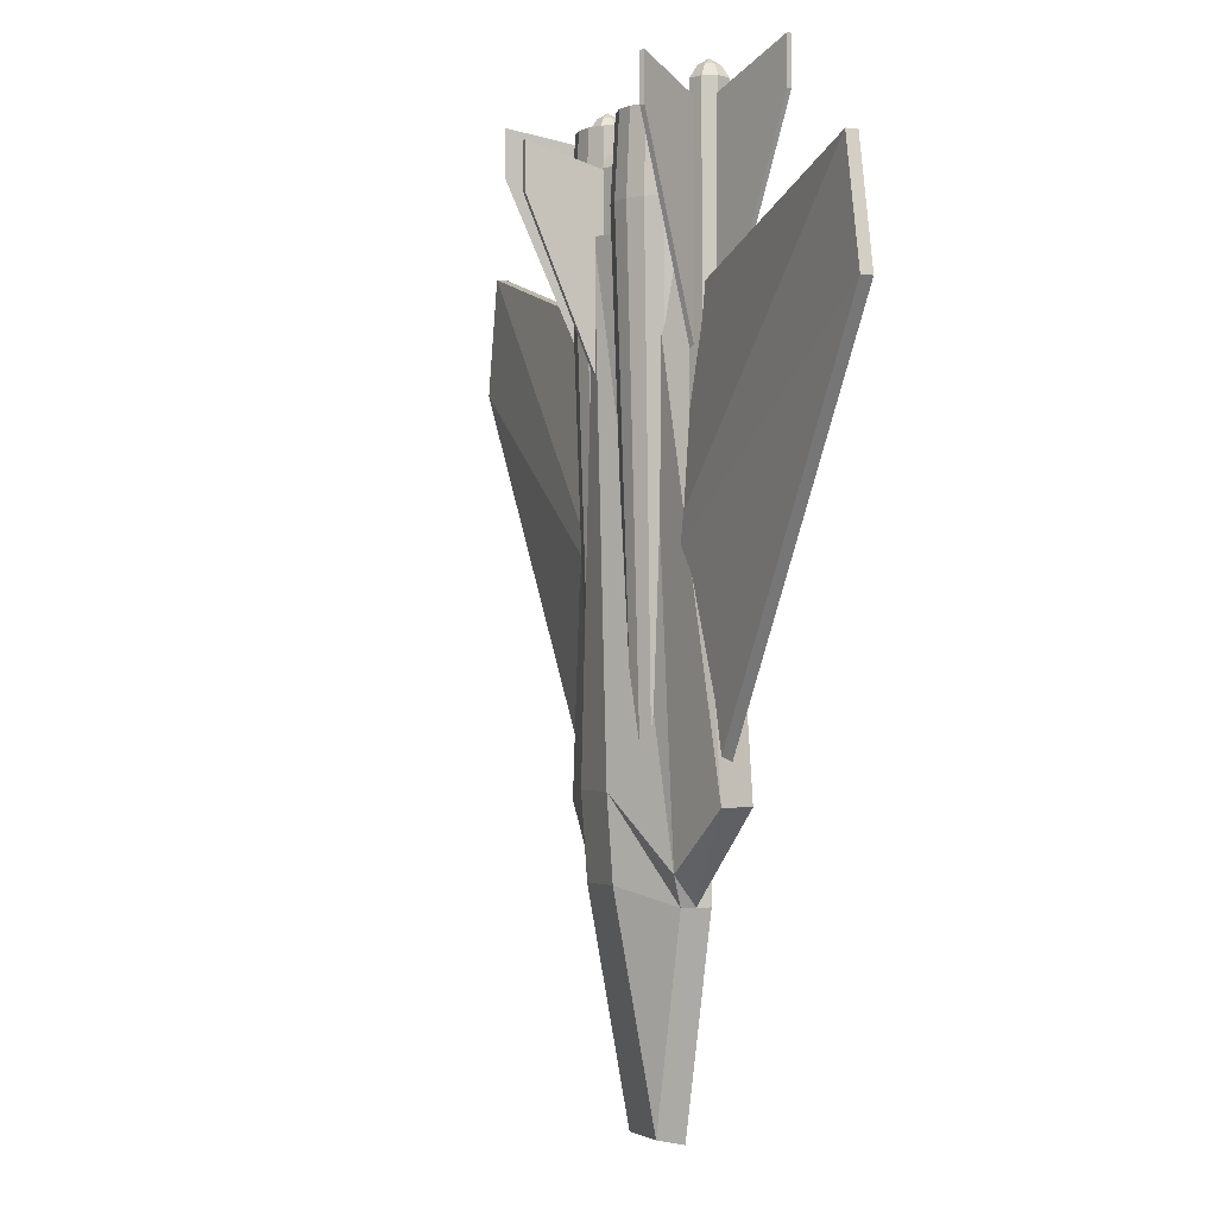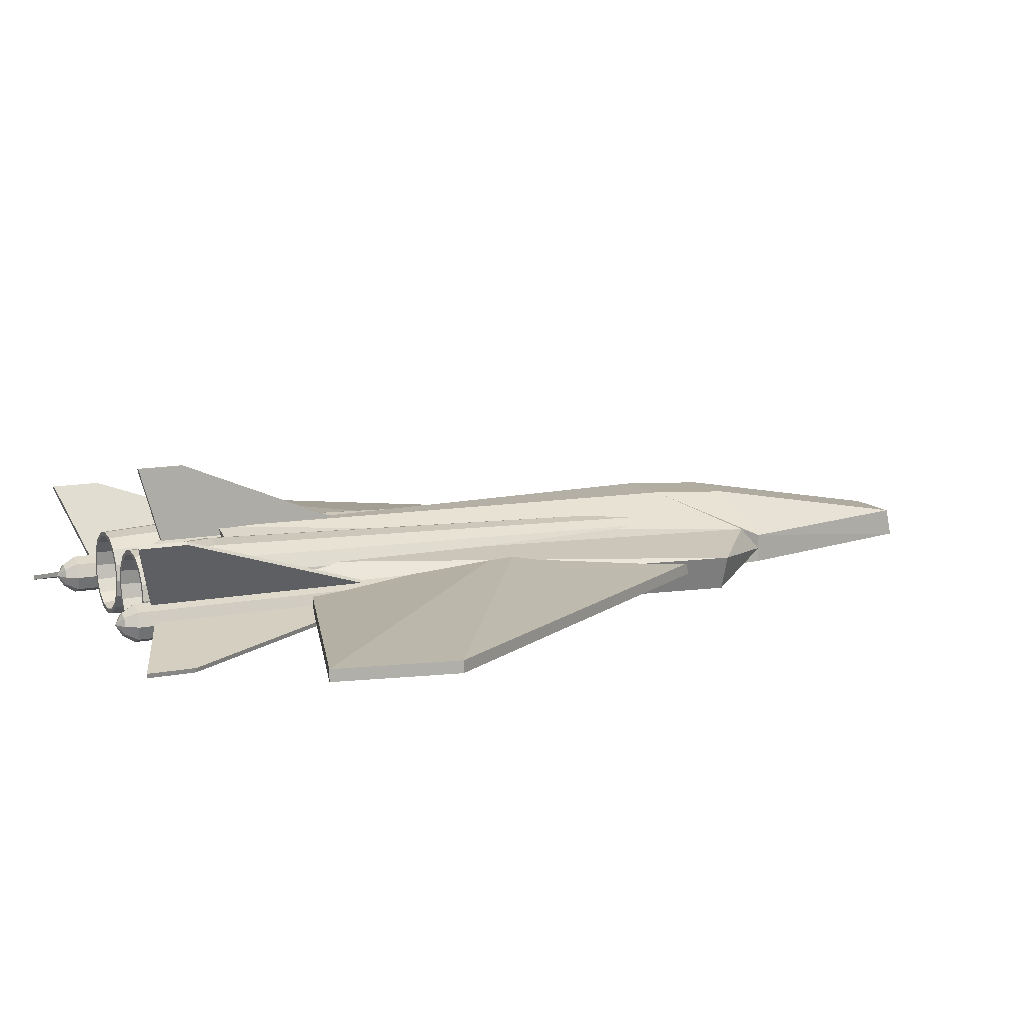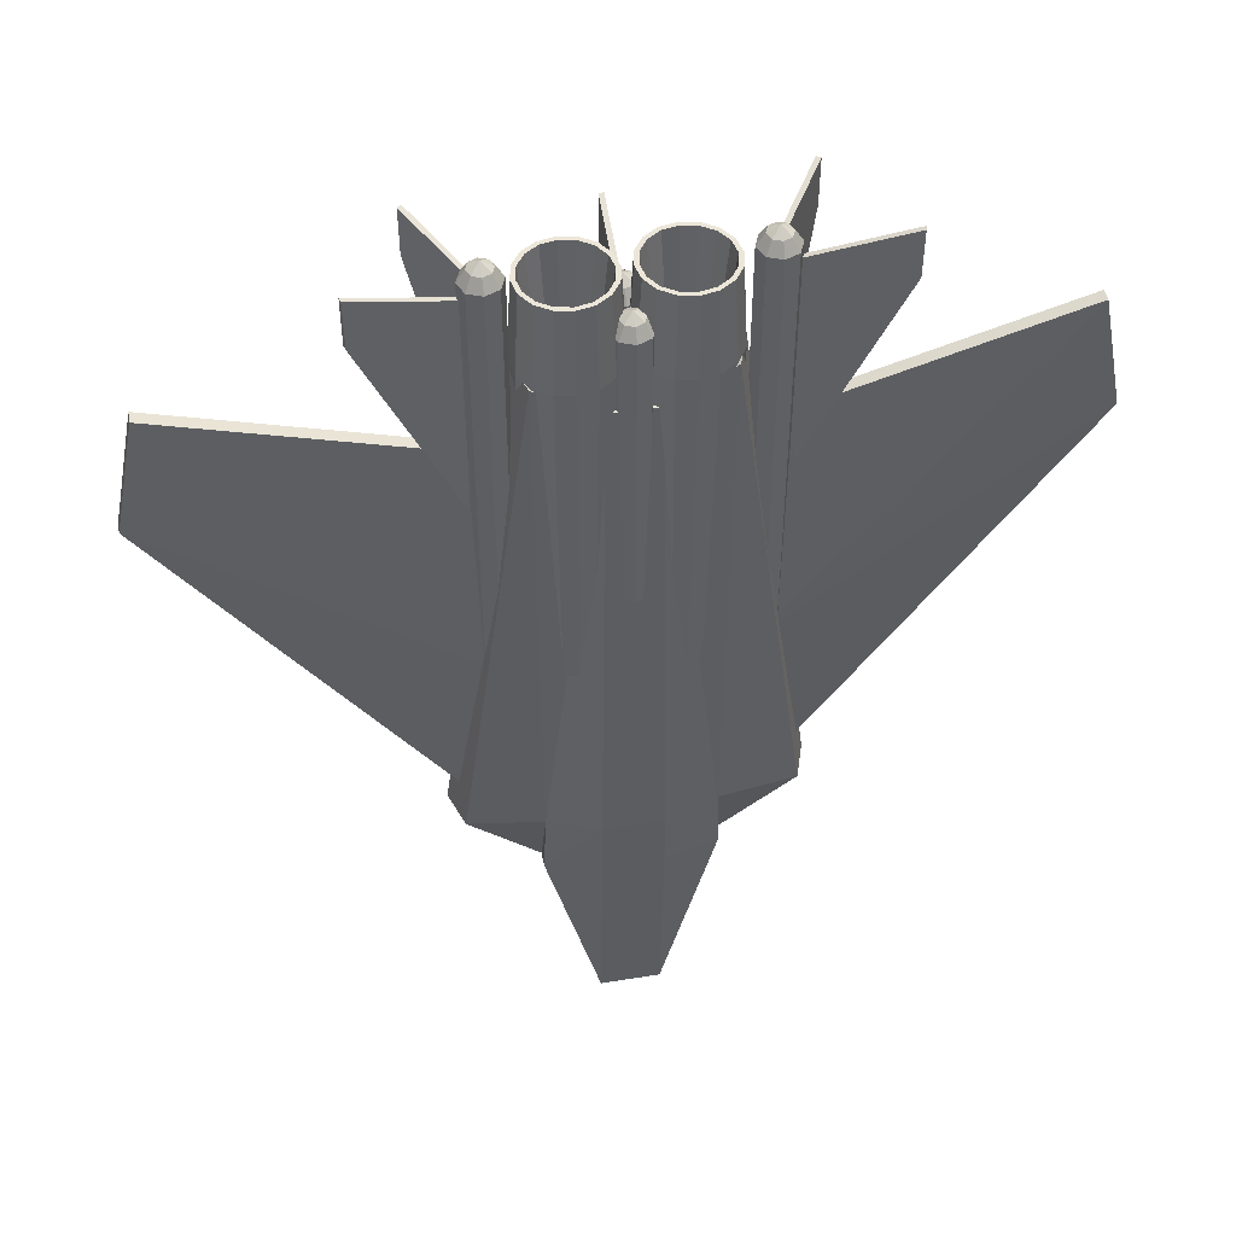
<metadata>
{"format":"obj","ext":"obj","renderer":"f3d","projection":"perspective","resolution":1024,"background":"white","views":[{"elev":-2.7,"azim":-112.9,"up":"+Z"},{"elev":11.7,"azim":64.8,"up":"+Y"},{"elev":48.8,"azim":-10.3,"up":"+Z"}]}
</metadata>
<code>
v -0.004 0.02 0.27
v -0.00674 0.006223 0.27
v -0.003045 0.004693 0.2
v 0 0.02 0.2
v -0.06546 -0.005456 0.27
v -0.07326 0.006223 0.27
v -0.07695 0.004693 0.2
v -0.06828 -0.008284 0.2
v -0.00674 0.03378 0.27
v -0.003045 0.03531 0.2
v -0.05378 -0.01326 0.27
v -0.05531 -0.01696 0.2
v -0.05378 0.05326 0.27
v -0.04 0.056 0.27
v -0.04 0.06 0.2
v -0.05531 0.05695 0.2
v -0.01454 0.04546 0.27
v -0.01172 0.04828 0.2
v -0.04 -0.016 0.27
v -0.04 -0.02 0.2
v -0.06546 0.04546 0.27
v -0.06828 0.04828 0.2
v -0.02622 0.05326 0.27
v -0.02469 0.05695 0.2
v -0.02622 -0.01326 0.27
v -0.02469 -0.01696 0.2
v -0.07326 0.03378 0.27
v -0.07695 0.03531 0.2
v -0.01454 -0.005456 0.27
v -0.01172 -0.008284 0.2
v -0.076 0.02 0.27
v -0.08 0.02 0.2
v -0.01709 0.04291 0.27
v -0.01007 0.0324 0.27
v -0.04 -0.0124 0.27
v -0.0524 -0.009934 0.27
v -0.06291 0.04291 0.27
v -0.0524 0.04993 0.27
v -0.0276 0.04993 0.27
v -0.0276 -0.009934 0.27
v -0.06993 0.0324 0.27
v -0.04 0.0524 0.27
v -0.01709 -0.00291 0.27
v -0.0724 0.02 0.27
v -0.01007 0.007601 0.27
v -0.06993 0.007601 0.27
v -0.0076 0.02 0.27
v -0.06291 -0.00291 0.27
v -0.01605 0.02992 0.21
v -0.01408 0.02 0.21
v -0.04992 -0.003947 0.21
v -0.05833 0.001672 0.21
v -0.04992 0.04395 0.21
v -0.04 0.04592 0.21
v -0.02167 0.03833 0.21
v -0.04 -0.00592 0.21
v -0.05833 0.03833 0.21
v -0.03008 0.04395 0.21
v -0.03008 -0.003947 0.21
v -0.06395 0.02992 0.21
v -0.02167 0.001672 0.21
v -0.06592 0.02 0.21
v -0.01605 0.01008 0.21
v -0.06395 0.01008 0.21
v -0.064 0.02 -0.27
v -0.06217 0.01081 -0.27
v -0.02303 0.00303 -0.27
v -0.01783 0.01081 -0.27
v -0.06217 0.02918 -0.27
v -0.03082 -0.002173 -0.27
v -0.03082 0.04217 -0.27
v -0.04 0.044 -0.27
v -0.05697 0.03697 -0.27
v -0.04 -0.004 -0.27
v -0.02303 0.03697 -0.27
v -0.04918 0.04217 -0.27
v -0.04918 -0.002173 -0.27
v -0.01783 0.02918 -0.27
v -0.05697 0.00303 -0.27
v -0.016 0.02 -0.27
v -0.04 0.02 0.21
v 0.076 0.02 0.27
v 0.07326 0.006223 0.27
v 0.07695 0.004693 0.2
v 0.08 0.02 0.2
v 0.01454 -0.005456 0.27
v 0.00674 0.006223 0.27
v 0.003045 0.004693 0.2
v 0.01172 -0.008284 0.2
v 0.07326 0.03378 0.27
v 0.07695 0.03531 0.2
v 0.02622 -0.01326 0.27
v 0.02469 -0.01696 0.2
v 0.02622 0.05326 0.27
v 0.04 0.056 0.27
v 0.04 0.06 0.2
v 0.02469 0.05695 0.2
v 0.06546 0.04546 0.27
v 0.06828 0.04828 0.2
v 0.04 -0.016 0.27
v 0.04 -0.02 0.2
v 0.01454 0.04546 0.27
v 0.01172 0.04828 0.2
v 0.05378 0.05326 0.27
v 0.05531 0.05695 0.2
v 0.05378 -0.01326 0.27
v 0.05531 -0.01696 0.2
v 0.00674 0.03378 0.27
v 0.003045 0.03531 0.2
v 0.06546 -0.005456 0.27
v 0.06828 -0.008284 0.2
v 0.004 0.02 0.27
v 0 0.02 0.2
v 0.06291 0.04291 0.27
v 0.06993 0.0324 0.27
v 0.04 -0.0124 0.27
v 0.0276 -0.009934 0.27
v 0.01709 0.04291 0.27
v 0.0276 0.04993 0.27
v 0.0524 0.04993 0.27
v 0.0524 -0.009934 0.27
v 0.01007 0.0324 0.27
v 0.04 0.0524 0.27
v 0.06291 -0.00291 0.27
v 0.0076 0.02 0.27
v 0.06993 0.007601 0.27
v 0.01007 0.007601 0.27
v 0.0724 0.02 0.27
v 0.01709 -0.00291 0.27
v 0.06395 0.02992 0.21
v 0.06592 0.02 0.21
v 0.03008 -0.003947 0.21
v 0.02167 0.001672 0.21
v 0.03008 0.04395 0.21
v 0.04 0.04592 0.21
v 0.05833 0.03833 0.21
v 0.04 -0.00592 0.21
v 0.02167 0.03833 0.21
v 0.04992 0.04395 0.21
v 0.04992 -0.003947 0.21
v 0.01605 0.02992 0.21
v 0.05833 0.001672 0.21
v 0.01408 0.02 0.21
v 0.06395 0.01008 0.21
v 0.01605 0.01008 0.21
v 0.016 0.02 -0.27
v 0.01783 0.01081 -0.27
v 0.05697 0.00303 -0.27
v 0.06217 0.01081 -0.27
v 0.01783 0.02918 -0.27
v 0.04918 -0.002173 -0.27
v 0.04918 0.04217 -0.27
v 0.04 0.044 -0.27
v 0.02303 0.03697 -0.27
v 0.04 -0.004 -0.27
v 0.05697 0.03697 -0.27
v 0.03081 0.04217 -0.27
v 0.03081 -0.002173 -0.27
v 0.06217 0.02918 -0.27
v 0.02303 0.00303 -0.27
v 0.064 0.02 -0.27
v 0.04 0.02 0.21
v -0.087 -0.003 -0.09
v -0.066 0.007 0.12
v -0.326 0.007 0.2
v -0.346 0.007 0.1
v -0.096 0.007 -0.27
v -0.046 0.033 -0.09
v -0.326 0.017 0.2
v -0.066 0.017 0.12
v -0.346 0.017 0.1
v -0.096 0.017 -0.27
v 0.324 0.017 0.2
v 0.324 0.007 0.2
v 0.344 0.007 0.1
v 0.344 0.017 0.1
v 0.094 0.007 -0.27
v 0.094 0.017 -0.27
v 0.064 0.017 0.12
v 0.064 0.007 0.12
v 0.044 0.033 -0.09
v 0.085 -0.003 -0.09
v 0.025 0.055 -0.31
v 0.07 0.02 -0.325
v 0.025 0.02 -0.5
v -0.025 0.055 -0.31
v -0.025 0.06 -0.24
v 0.025 0.06 -0.24
v -0.025 0.02 -0.5
v -0.07 0.02 -0.325
v -0.14 0.02 -0.25
v -0.056 0.04 0.18
v -0.08 0.03 -0.3
v 0.08 0.03 -0.3
v 0.14 0.02 -0.25
v 0.056 0.04 0.18
v -0.08 0.02 0.2
v 0.08 0.02 0.2
v 0 0.06 0.18
v 0.025 -0.014 -0.326
v -0.025 -0.014 -0.326
v -0.025 -0.004 -0.505
v 0.025 -0.004 -0.505
v 0.07 -0.005 -0.325
v -0.07 -0.005 -0.325
v -0.025 -0.01575 -0.2745
v 0.025 -0.01575 -0.2745
v 0.06783 -0.00715 -0.2656
v -0.06783 -0.00715 -0.2656
v 0.07 -0.01 0.2
v 0.13 -0.01 -0.25
v -0.07 -0.01 0.2
v -0.13 -0.01 -0.25
v -0.02 -0.01 0.17
v 0.02 -0.01 0.17
v 0.07 0.0075 -0.325
v -0.07 0.0075 -0.325
v -0.1852 -0.01481 0.26
v -0.1852 -0.01481 0.3
v -0.1862 -0.01094 0.3
v -0.1862 -0.01094 0.26
v -0.1079 0.005898 0.27
v -0.1089 0.009762 0.27
v -0.1079 0.005898 0.07
v -0.1089 0.009762 0.07
v 0.1861 -0.009944 0.26
v 0.1861 -0.009944 0.3
v 0.1851 -0.01381 0.3
v 0.1851 -0.01381 0.26
v 0.1088 0.01076 0.27
v 0.1078 0.006898 0.27
v 0.1088 0.01076 0.07
v 0.1078 0.006898 0.07
v -0.1393 0.07882 0.25
v -0.1393 0.07882 0.29
v -0.136 0.08112 0.29
v -0.136 0.08112 0.25
v -0.09916 0.02148 0.27
v -0.09588 0.02378 0.27
v -0.09343 0.01329 0.06
v -0.09015 0.01558 0.06
v -0.001963 0.1168 0.21
v -0.001963 0.1168 0.25
v 0.002036 0.1168 0.25
v 0.002036 0.1168 0.21
v -0.001963 0.04675 0.23
v 0.002037 0.04675 0.23
v -0.001963 0.03675 0.02
v 0.002036 0.03675 0.02
v 0.136 0.08112 0.25
v 0.136 0.08112 0.29
v 0.1393 0.07882 0.29
v 0.1393 0.07882 0.25
v 0.09588 0.02378 0.27
v 0.09916 0.02148 0.27
v 0.09015 0.01558 0.06
v 0.09343 0.01329 0.06
v 0.096 -0.008 -0.074
v 0.096 -0.008 0.284
v 0.08469 -0.003314 0.284
v 0.08469 -0.003314 -0.074
v 0.1073 0.01931 -0.074
v 0.1073 0.01931 0.284
v 0.112 0.008 0.284
v 0.112 0.008 -0.074
v 0.08 0.008 0.284
v 0.08 0.008 -0.074
v 0.1073 -0.003314 0.284
v 0.1073 -0.003314 -0.074
v 0.08469 0.01931 0.284
v 0.08469 0.01931 -0.074
v 0.096 0.024 -0.074
v 0.096 0.024 0.284
v 0.08921 0.001212 0.294
v 0.0864 0.008 0.294
v 0.1056 0.008 0.294
v 0.1028 0.001212 0.294
v 0.08921 0.01479 0.294
v 0.096 -0.0016 0.294
v 0.096 0.0176 0.294
v 0.1028 0.01479 0.294
v 0.096 0.008 0.3
v -0.1073 0.01931 -0.074
v -0.1073 0.01931 0.284
v -0.096 0.024 0.284
v -0.096 0.024 -0.074
v -0.08469 0.01931 -0.074
v -0.08469 0.01931 0.284
v -0.08469 -0.003314 -0.074
v -0.08469 -0.003314 0.284
v -0.096 -0.008 0.284
v -0.096 -0.008 -0.074
v -0.112 0.008 -0.074
v -0.112 0.008 0.284
v -0.08 0.008 -0.074
v -0.08 0.008 0.284
v -0.1073 -0.003314 -0.074
v -0.1073 -0.003314 0.284
v -0.1028 0.001212 0.294
v -0.1056 0.008 0.294
v -0.0864 0.008 0.294
v -0.08921 0.001212 0.294
v -0.1028 0.01479 0.294
v -0.096 -0.0016 0.294
v -0.096 0.0176 0.294
v -0.08921 0.01479 0.294
v -0.096 0.008 0.3
v 0 0.022 -0.015
v 0 0.022 0.233
v -0.01131 0.02669 0.233
v -0.01131 0.02669 -0.015
v 0.01131 0.04931 -0.015
v 0.01131 0.04931 0.233
v 0.016 0.038 0.233
v 0.016 0.038 -0.015
v -0.016 0.038 0.233
v -0.016 0.038 -0.015
v 0.01131 0.02669 0.233
v 0.01131 0.02669 -0.015
v -0.01131 0.04931 0.233
v -0.01131 0.04931 -0.015
v 0 0.054 -0.015
v 0 0.054 0.233
v -0.006788 0.03121 0.243
v -0.0096 0.038 0.243
v 0.0096 0.038 0.243
v 0.006788 0.03121 0.243
v -0.006788 0.04479 0.243
v 0 0.0284 0.243
v 0 0.0476 0.243
v 0.006788 0.04479 0.243
v 0 0.038 0.249
v 0 -0.015 -0.015
v 0 -0.015 0.233
v -0.01131 -0.01031 0.233
v -0.01131 -0.01031 -0.015
v 0.01131 0.01231 -0.015
v 0.01131 0.01231 0.233
v 0.016 0.001 0.233
v 0.016 0.001 -0.015
v -0.016 0.001 0.233
v -0.016 0.001 -0.015
v 0.01131 -0.01031 0.233
v 0.01131 -0.01031 -0.015
v -0.01131 0.01231 0.233
v -0.01131 0.01231 -0.015
v 0 0.017 -0.015
v 0 0.017 0.233
v -0.006788 -0.005788 0.243
v -0.0096 0.001 0.243
v 0.0096 0.001 0.243
v 0.006788 -0.005788 0.243
v -0.006788 0.007788 0.243
v 0 -0.0086 0.243
v 0 0.0106 0.243
v 0.006788 0.007788 0.243
v 0 0.001 0.249
v -0.1 0.02 -0.3
v 0 -0.01 -0.31
v 0.1 0.02 -0.3
v 0.04 0.02 0.21
v -0.04 0.02 0.21
o hull
f 1 3 4
f 6 8 5
f 1 10 9
f 11 8 12
f 14 16 13
f 9 18 17
f 19 12 20
f 13 22 21
f 23 18 24
f 19 26 25
f 27 22 28
f 24 14 23
f 25 30 29
f 31 28 32
f 2 30 3
f 31 7 6
f 33 9 17
f 36 19 35
f 37 13 21
f 33 23 39
f 40 19 25
f 37 27 41
f 39 14 42
f 43 25 29
f 41 31 44
f 43 2 45
f 46 31 6
f 45 1 47
f 48 6 5
f 34 1 9
f 48 11 36
f 38 14 13
f 49 47 34
f 51 48 36
f 53 42 38
f 49 33 55
f 51 35 56
f 53 37 57
f 58 33 39
f 59 35 40
f 60 37 41
f 58 42 54
f 59 43 61
f 60 44 62
f 63 43 45
f 64 44 46
f 63 47 50
f 64 48 52
f 32 66 7
f 30 68 3
f 32 69 65
f 26 67 30
f 71 15 24
f 22 69 28
f 20 70 26
f 18 71 24
f 16 73 22
f 12 74 20
f 10 75 18
f 15 76 16
f 8 77 12
f 4 78 10
f 7 79 8
f 3 80 4
f 81 63 50
f 81 64 52
f 81 50 49
f 81 52 51
f 81 54 53
f 81 49 55
f 81 51 56
f 81 53 57
f 81 55 58
f 81 56 59
f 81 57 60
f 81 58 54
f 81 59 61
f 81 60 62
f 81 61 63
f 81 62 64
f 1 2 3
f 6 7 8
f 1 4 10
f 11 5 8
f 14 15 16
f 9 10 18
f 19 11 12
f 13 16 22
f 23 17 18
f 19 20 26
f 27 21 22
f 24 15 14
f 25 26 30
f 31 27 28
f 2 29 30
f 31 32 7
f 33 34 9
f 36 11 19
f 37 38 13
f 33 17 23
f 40 35 19
f 37 21 27
f 39 23 14
f 43 40 25
f 41 27 31
f 43 29 2
f 46 44 31
f 45 2 1
f 48 46 6
f 34 47 1
f 48 5 11
f 38 42 14
f 49 50 47
f 51 52 48
f 53 54 42
f 49 34 33
f 51 36 35
f 53 38 37
f 58 55 33
f 59 56 35
f 60 57 37
f 58 39 42
f 59 40 43
f 60 41 44
f 63 61 43
f 64 62 44
f 63 45 47
f 64 46 48
f 32 65 66
f 30 67 68
f 32 28 69
f 26 70 67
f 71 72 15
f 22 73 69
f 20 74 70
f 18 75 71
f 16 76 73
f 12 77 74
f 10 78 75
f 15 72 76
f 8 79 77
f 4 80 78
f 7 66 79
f 3 68 80
f 309 311 308
f 313 315 312
f 310 317 311
f 314 319 315
f 316 321 317
f 318 308 319
f 322 313 312
f 320 322 321
f 324 316 310
f 314 327 318
f 316 328 320
f 327 309 318
f 323 331 313
f 328 323 320
f 309 324 310
f 331 314 313
f 329 332 324
f 331 332 326
f 324 332 325
f 326 332 327
f 325 332 328
f 327 332 329
f 331 330 332
f 328 332 330
f 309 310 311
f 313 314 315
f 310 316 317
f 314 318 319
f 316 320 321
f 318 309 308
f 322 323 313
f 320 323 322
f 324 325 316
f 314 326 327
f 316 325 328
f 327 329 309
f 323 330 331
f 328 330 323
f 309 329 324
f 331 326 314
f 82 84 85
f 87 89 86
f 82 91 90
f 92 89 93
f 95 97 94
f 90 99 98
f 100 93 101
f 94 103 102
f 104 99 105
f 100 107 106
f 108 103 109
f 105 95 104
f 106 111 110
f 112 109 113
f 83 111 84
f 112 88 87
f 114 90 98
f 117 100 116
f 118 94 102
f 114 104 120
f 121 100 106
f 118 108 122
f 120 95 123
f 124 106 110
f 122 112 125
f 124 83 126
f 127 112 87
f 126 82 128
f 129 87 86
f 115 82 90
f 129 92 117
f 119 95 94
f 130 128 115
f 132 129 117
f 134 123 119
f 130 114 136
f 132 116 137
f 134 118 138
f 139 114 120
f 140 116 121
f 141 118 122
f 139 123 135
f 140 124 142
f 141 125 143
f 144 124 126
f 145 125 127
f 144 128 131
f 145 129 133
f 113 147 88
f 111 149 84
f 109 146 113
f 111 151 148
f 105 153 96
f 103 150 109
f 101 151 107
f 99 152 105
f 97 154 103
f 93 155 101
f 99 159 156
f 96 157 97
f 89 158 93
f 85 159 91
f 88 160 89
f 84 161 85
f 162 144 131
f 162 145 133
f 162 131 130
f 162 133 132
f 162 135 134
f 162 130 136
f 162 132 137
f 162 134 138
f 162 136 139
f 162 137 140
f 162 138 141
f 162 139 135
f 162 140 142
f 162 141 143
f 162 142 144
f 162 143 145
f 82 83 84
f 87 88 89
f 82 85 91
f 92 86 89
f 95 96 97
f 90 91 99
f 100 92 93
f 94 97 103
f 104 98 99
f 100 101 107
f 108 102 103
f 105 96 95
f 106 107 111
f 112 108 109
f 83 110 111
f 112 113 88
f 114 115 90
f 117 92 100
f 118 119 94
f 114 98 104
f 121 116 100
f 118 102 108
f 120 104 95
f 124 121 106
f 122 108 112
f 124 110 83
f 127 125 112
f 126 83 82
f 129 127 87
f 115 128 82
f 129 86 92
f 119 123 95
f 130 131 128
f 132 133 129
f 134 135 123
f 130 115 114
f 132 117 116
f 134 119 118
f 139 136 114
f 140 137 116
f 141 138 118
f 139 120 123
f 140 121 124
f 141 122 125
f 144 142 124
f 145 143 125
f 144 126 128
f 145 127 129
f 113 146 147
f 111 148 149
f 109 150 146
f 111 107 151
f 105 152 153
f 103 154 150
f 101 155 151
f 99 156 152
f 97 157 154
f 93 158 155
f 99 91 159
f 96 153 157
f 89 160 158
f 85 161 159
f 88 147 160
f 84 149 161
f 163 164 165
f 165 166 163
f 166 167 163
f 168 169 170
f 169 168 171
f 171 168 172
f 165 170 169
f 172 166 171
f 171 165 169
f 165 164 170
f 172 167 166
f 171 166 165
f 216 195 211
f 216 194 195
f 194 216 184
f 208 204 216
f 211 198 210
f 208 216 211
f 211 195 198
f 284 286 283
f 286 288 287
f 290 292 289
f 294 283 293
f 296 289 295
f 298 293 297
f 288 295 287
f 291 297 292
f 299 294 298
f 296 302 290
f 294 303 284
f 302 291 290
f 285 306 288
f 303 285 284
f 291 299 298
f 306 296 288
f 304 307 299
f 306 307 301
f 299 307 300
f 301 307 302
f 300 307 303
f 302 307 304
f 306 305 307
f 303 307 305
f 284 285 286
f 286 285 288
f 290 291 292
f 294 284 283
f 296 290 289
f 298 294 293
f 288 296 295
f 291 298 297
f 299 300 294
f 296 301 302
f 294 300 303
f 302 304 291
f 285 305 306
f 303 305 285
f 291 304 299
f 306 301 296
f 174 176 173
f 175 178 176
f 179 174 173
f 176 178 181
f 173 176 181
f 181 179 173
f 175 182 177
f 174 182 175
f 182 174 180
f 174 175 176
f 175 177 178
f 179 180 174
f 235 237 234
f 235 239 236
f 234 241 240
f 236 241 237
f 241 236 239
f 240 235 234
f 235 240 238
f 243 245 242
f 246 244 243
f 242 249 248
f 244 249 245
f 249 244 247
f 248 243 242
f 243 248 246
f 235 236 237
f 235 238 239
f 234 237 241
f 243 244 245
f 246 247 244
f 242 245 249
f 259 261 258
f 263 265 262
f 260 267 261
f 264 269 265
f 266 271 267
f 268 258 269
f 272 263 262
f 270 272 271
f 274 266 260
f 264 277 268
f 266 278 270
f 277 259 268
f 273 281 263
f 278 273 270
f 259 274 260
f 281 264 263
f 279 282 274
f 281 282 276
f 274 282 275
f 276 282 277
f 275 282 278
f 277 282 279
f 281 280 282
f 278 282 280
f 259 260 261
f 263 264 265
f 260 266 267
f 264 268 269
f 266 270 271
f 268 259 258
f 272 273 263
f 270 273 272
f 274 275 266
f 264 276 277
f 266 275 278
f 277 279 259
f 273 280 281
f 278 280 273
f 259 279 274
f 281 276 264
f 251 253 250
f 254 252 251
f 256 253 257
f 252 257 253
f 257 252 255
f 256 251 250
f 251 256 254
f 251 252 253
f 254 255 252
f 256 250 253
f 200 201 202
f 203 204 200
f 203 200 202
f 201 205 202
f 201 207 206
f 204 207 200
f 205 206 209
f 210 208 211
f 212 213 209
f 206 215 214
f 215 207 208
f 214 209 206
f 214 212 209
f 215 208 210
f 201 200 207
f 204 208 207
f 205 201 206
f 206 207 215
f 198 196 210
f 212 192 197
f 212 214 192
f 196 215 210
f 215 196 199
f 214 192 199
f 215 199 214
f 227 229 226
f 230 228 227
f 232 229 233
f 228 233 229
f 233 228 231
f 232 227 226
f 227 232 230
f 227 228 229
f 230 231 228
f 232 226 229
f 190 189 202
f 185 184 203
f 184 216 203
f 202 185 203
f 217 190 202
f 216 204 203
f 205 217 202
f 202 189 185
f 219 221 218
f 219 223 220
f 218 225 224
f 220 225 221
f 225 220 223
f 224 219 218
f 219 224 222
f 219 220 221
f 219 222 223
f 218 221 225
f 183 184 185
f 186 188 183
f 189 183 185
f 183 188 184
f 189 190 186
f 186 190 187
f 191 192 193
f 194 184 188
f 187 190 193
f 195 194 196
f 192 191 197
f 196 198 195
f 199 193 192
f 194 199 196
f 199 188 187
f 193 199 187
f 188 199 194
f 186 187 188
f 189 186 183
f 191 217 213
f 193 217 191
f 193 190 217
f 209 217 205
f 197 213 212
f 217 209 213
f 197 191 213
f 334 336 333
f 338 340 337
f 335 342 336
f 339 344 340
f 341 346 342
f 343 333 344
f 347 338 337
f 345 347 346
f 349 341 335
f 339 352 343
f 341 353 345
f 352 334 343
f 348 356 338
f 353 348 345
f 334 349 335
f 356 339 338
f 354 357 349
f 356 357 351
f 349 357 350
f 351 357 352
f 350 357 353
f 352 357 354
f 356 355 357
f 353 357 355
f 334 335 336
f 338 339 340
f 335 341 342
f 339 343 344
f 341 345 346
f 343 334 333
f 347 348 338
f 345 348 347
f 349 350 341
f 339 351 352
f 341 350 353
f 352 354 334
f 348 355 356
f 353 355 348
f 334 354 349
f 356 351 339
o weapons
p 358
p 359
p 360
o thruster
p 361
p 362

</code>
